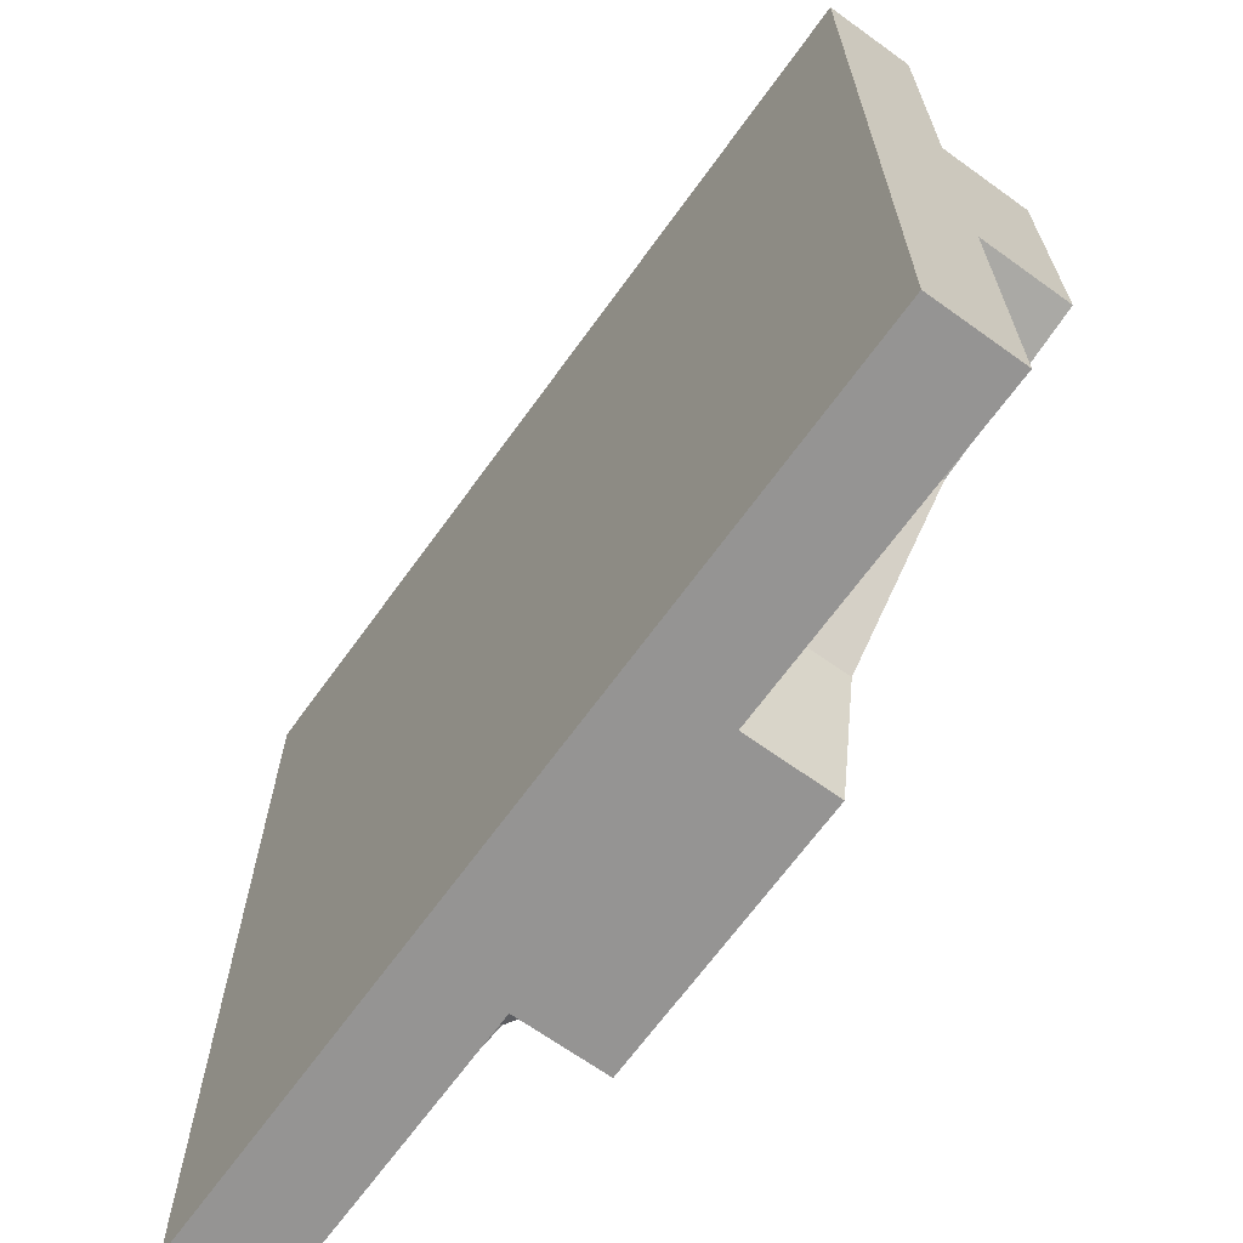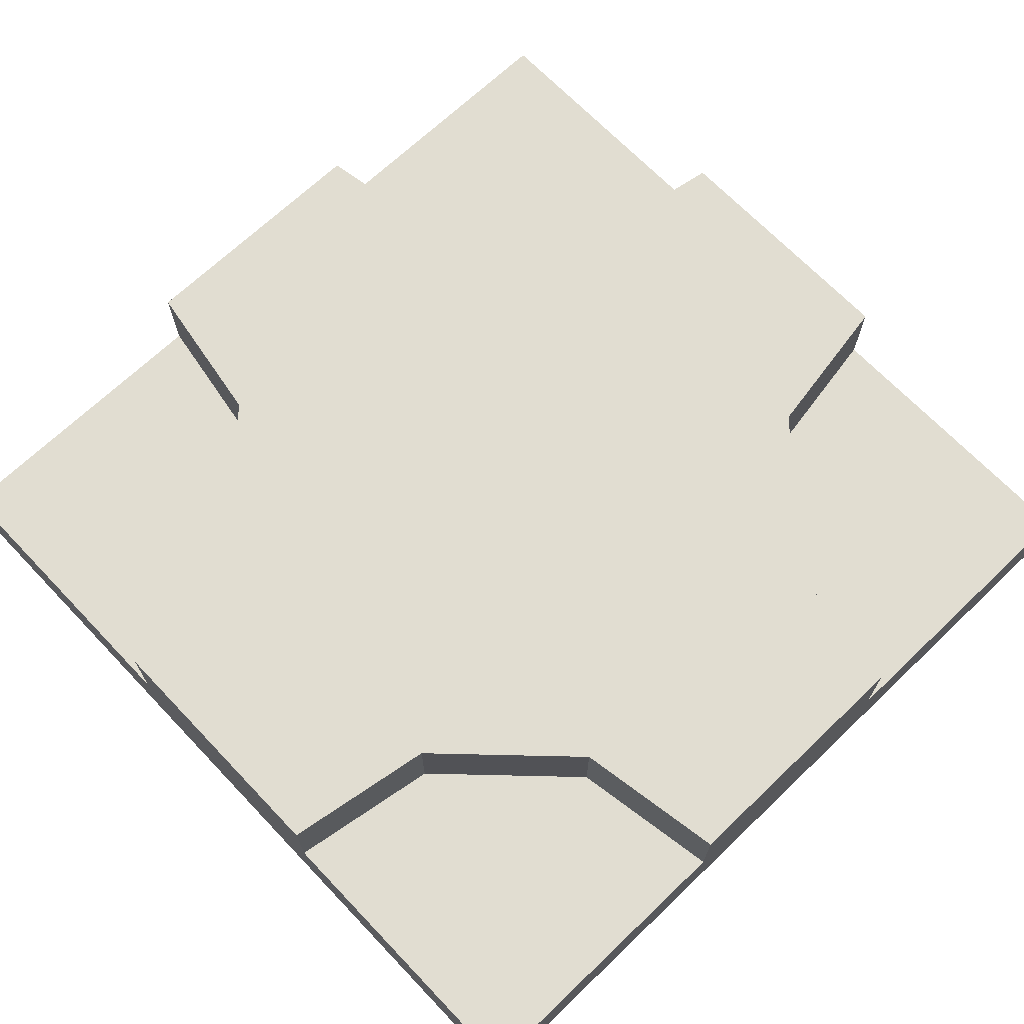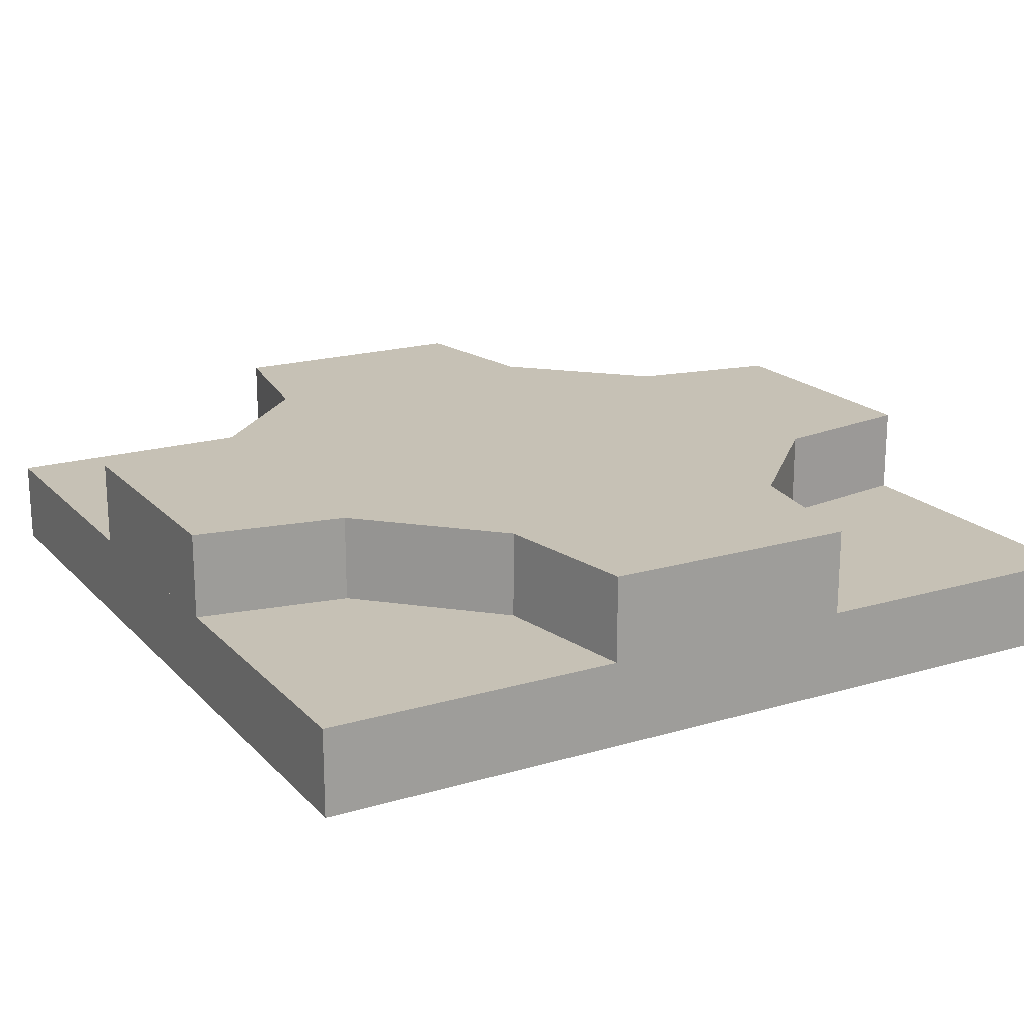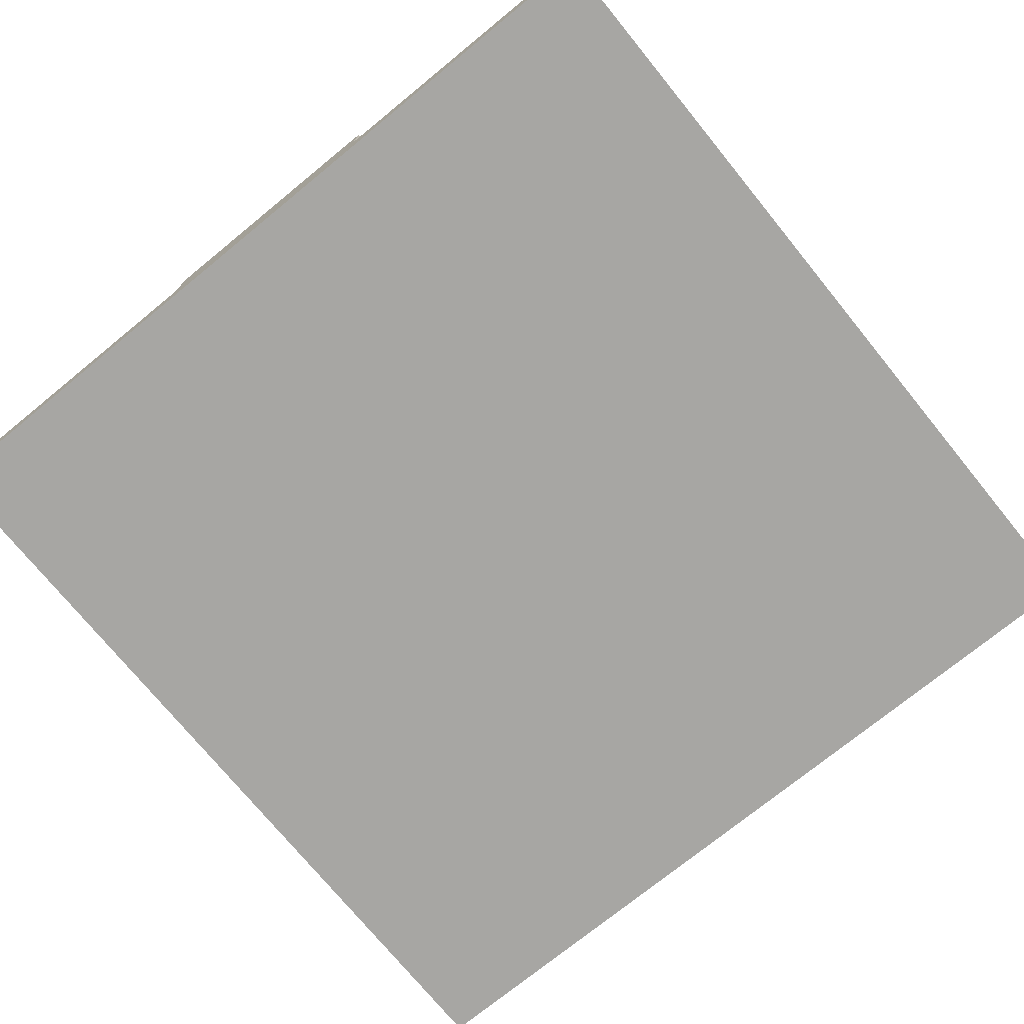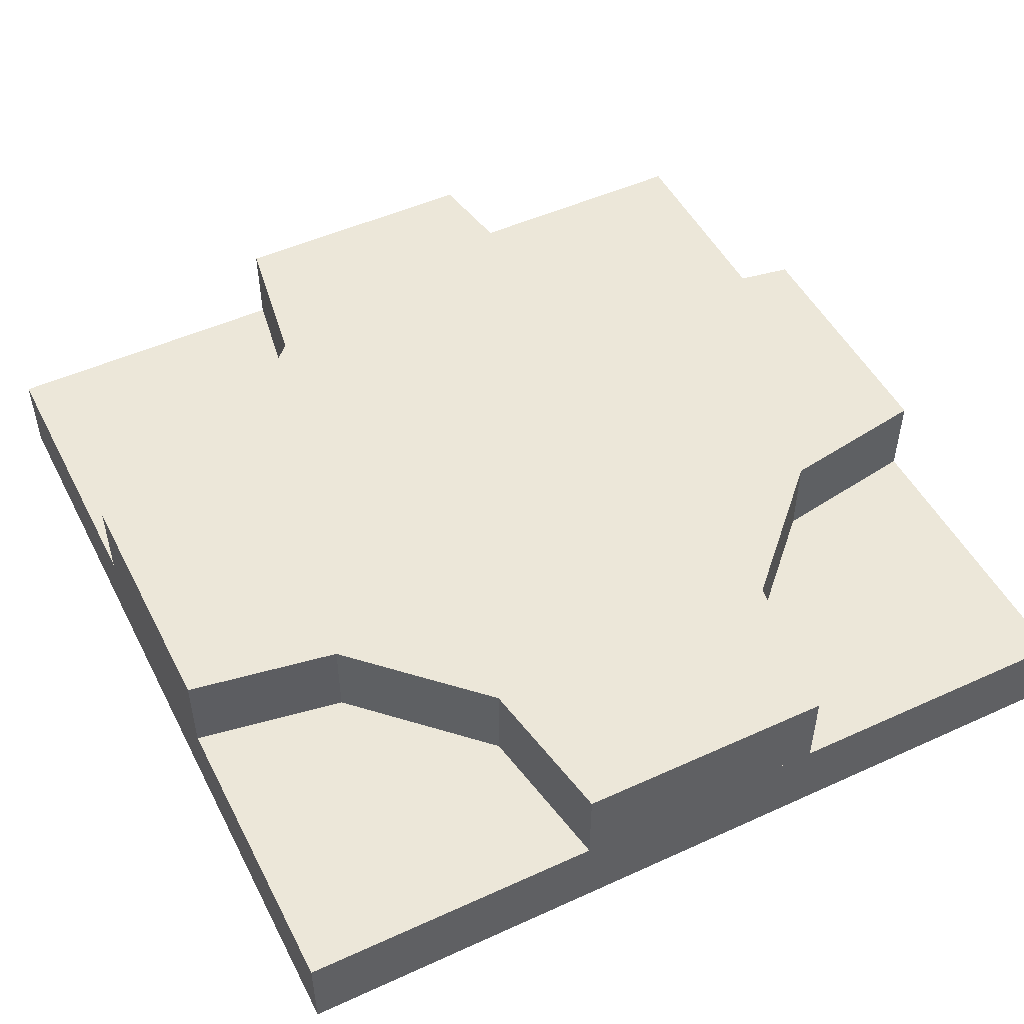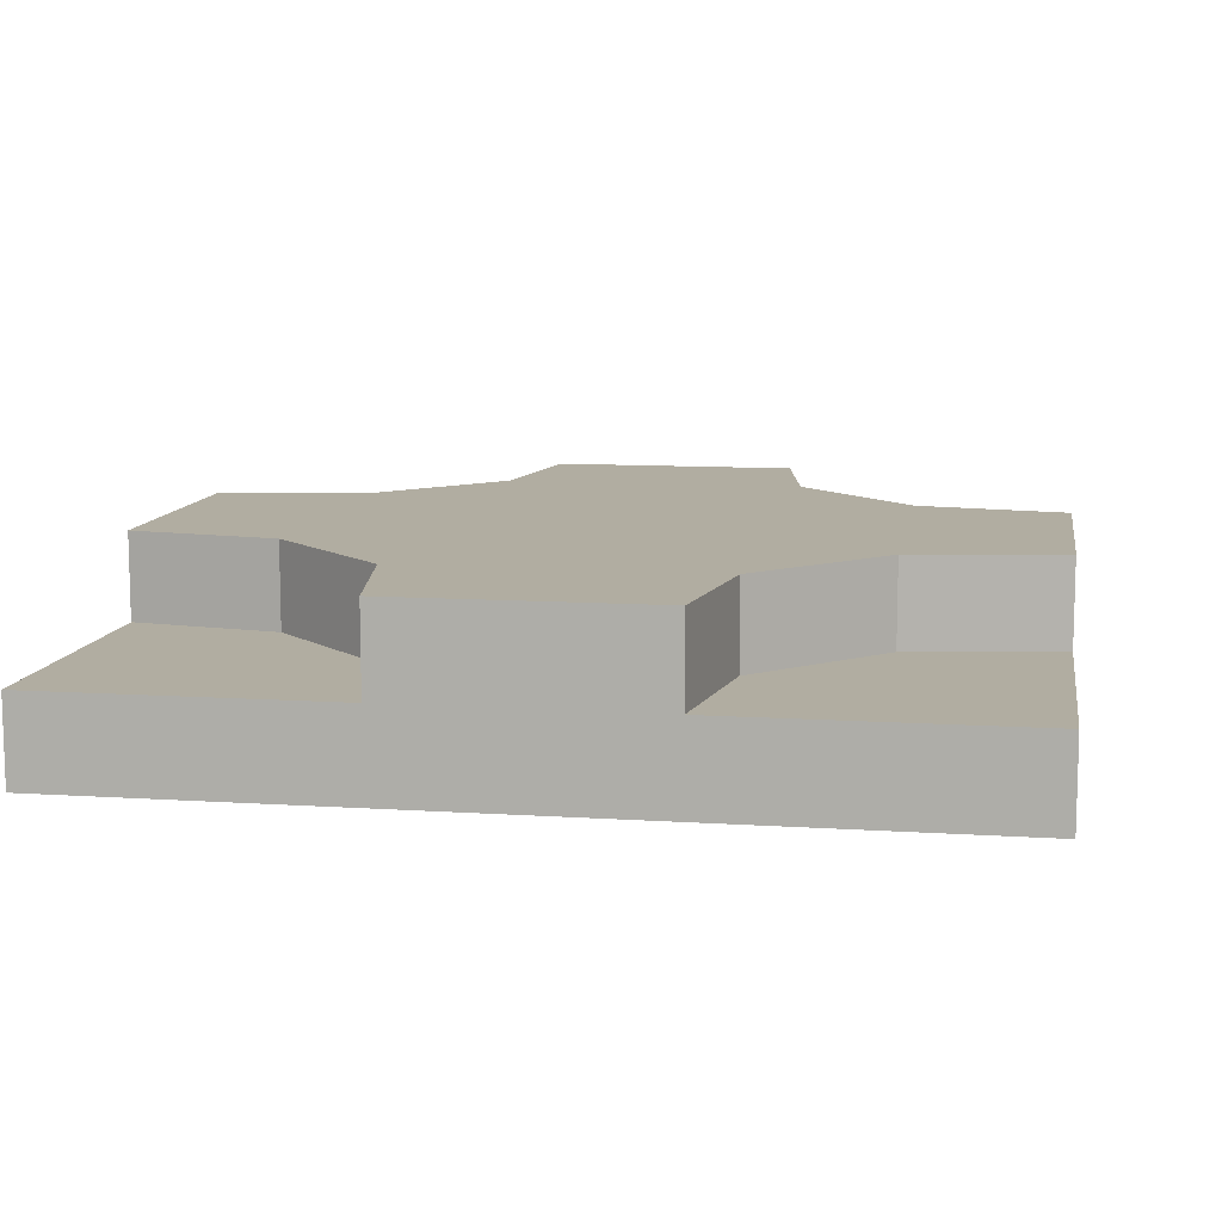
<metadata>
{"format":"obj","ext":"obj","renderer":"f3d","projection":"perspective","resolution":1024,"background":"white","views":[{"elev":-67.2,"azim":54.2,"up":"+Z"},{"elev":68.7,"azim":136.3,"up":"+Y"},{"elev":18.8,"azim":60.7,"up":"+Y"},{"elev":-74.2,"azim":-140.8,"up":"+Y"},{"elev":49.8,"azim":63.4,"up":"+Y"},{"elev":10.4,"azim":-170.6,"up":"+Y"}]}
</metadata>
<code>
v  -5 -1 5
v  -5 -1 -5
v  5 -1 -5
v  5 -1 5
v  -5 0 5
v  5 0 5
v  5 0 -5
v  -5 0 -5
g Tilebase100
f 1 2 3
f 3 4 1
f 5 6 7
f 7 8 5
f 1 4 6
f 6 5 1
f 4 3 7
f 7 6 4
f 3 2 8
f 8 7 3
f 2 1 5
f 5 8 2
v  -5 0 -1.5
v  -3.233 0 -1.795
v  -3.233 1 -1.795
v  -5 1 -1.5
v  -1.795 0 -3.233
v  -1.795 1 -3.233
v  -1.5 0 -5
v  -1.5 1 -5
v  1.5 0 -5
v  1.5 1 -5
v  1.795 0 -3.233
v  1.795 1 -3.233
v  3.233 0 -1.795
v  3.233 1 -1.795
v  5 0 -1.5
v  5 1 -1.5
v  5 0 1.5
v  5 1 1.5
v  3.233 0 1.795
v  3.233 1 1.795
v  1.795 0 3.233
v  1.795 1 3.233
v  1.5 0 5
v  1.5 1 5
v  -1.5 0 5
v  -1.5 1 5
v  -1.795 0 3.233
v  -1.795 1 3.233
v  -3.233 0 1.795
v  -3.233 1 1.795
v  -5 0 1.5
v  -5 1 1.5
g Line002
f 11 10 9
f 12 11 9
f 14 13 10
f 11 14 10
f 16 15 13
f 14 16 13
f 18 17 15
f 16 18 15
f 20 19 17
f 18 20 17
f 22 21 19
f 20 22 19
f 24 23 21
f 22 24 21
f 26 25 23
f 24 26 23
f 28 27 25
f 26 28 25
f 30 29 27
f 28 30 27
f 32 31 29
f 30 32 29
f 34 33 31
f 32 34 31
f 36 35 33
f 34 36 33
f 38 37 35
f 36 38 35
f 40 39 37
f 38 40 37
f 12 9 39
f 40 12 39
f 39 9 37
f 9 10 37
f 33 35 31
f 31 35 29
f 25 27 23
f 23 27 21
f 15 17 13
f 17 19 13
f 21 27 19
f 19 27 13
f 27 29 13
f 29 35 13
f 13 35 10
f 10 35 37
f 12 40 38
f 11 12 38
f 36 34 32
f 36 32 30
f 28 26 24
f 28 24 22
f 18 16 14
f 20 18 14
f 28 22 20
f 28 20 14
f 30 28 14
f 36 30 14
f 36 14 11
f 36 11 38

</code>
